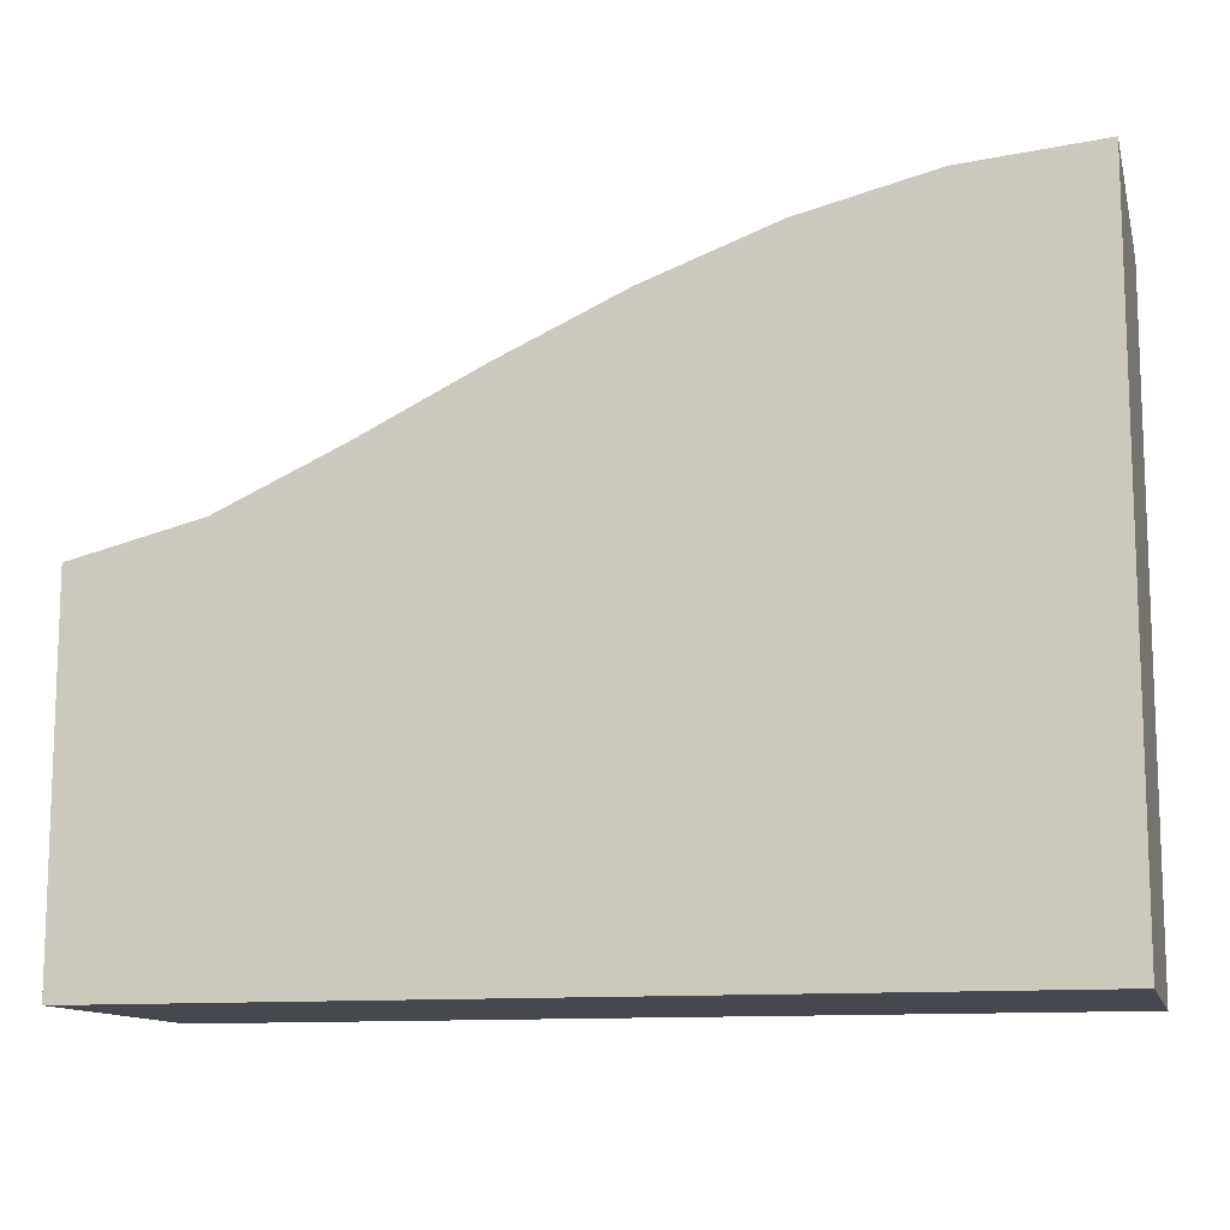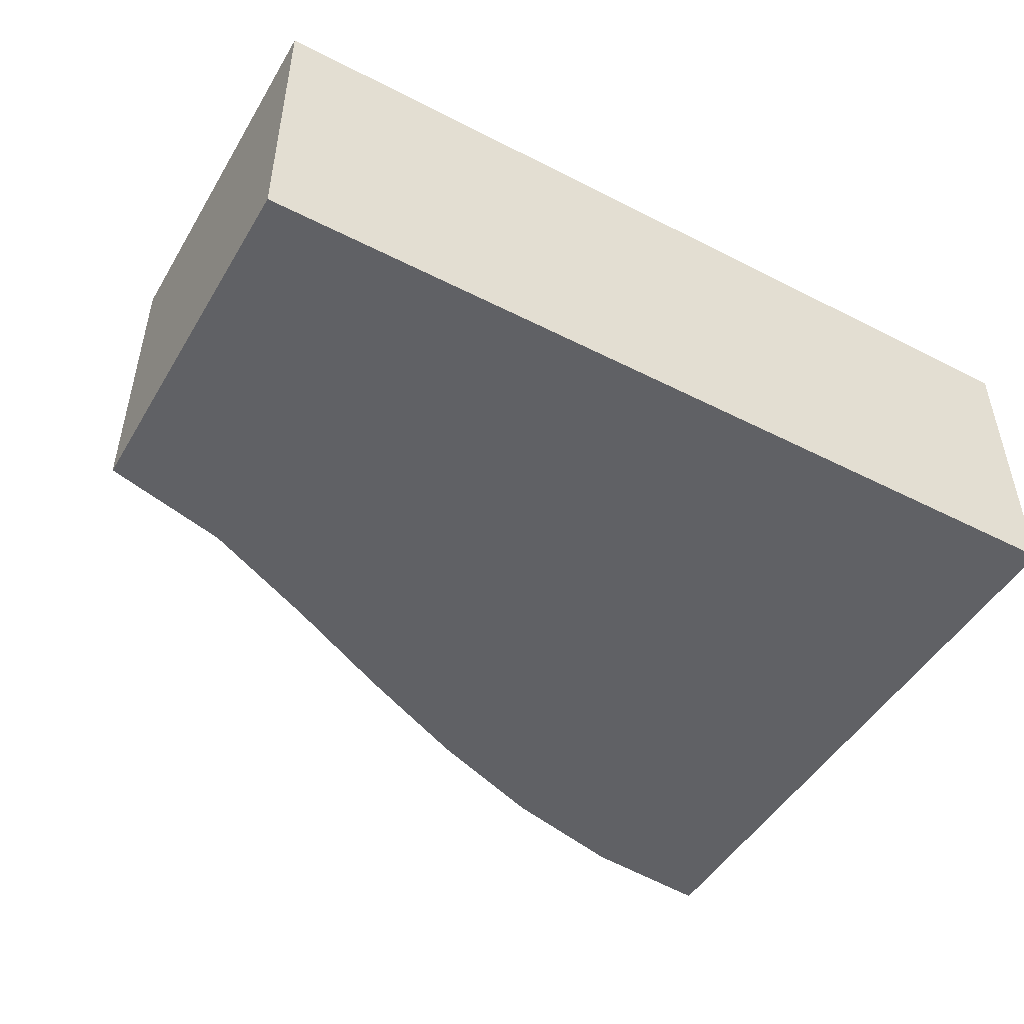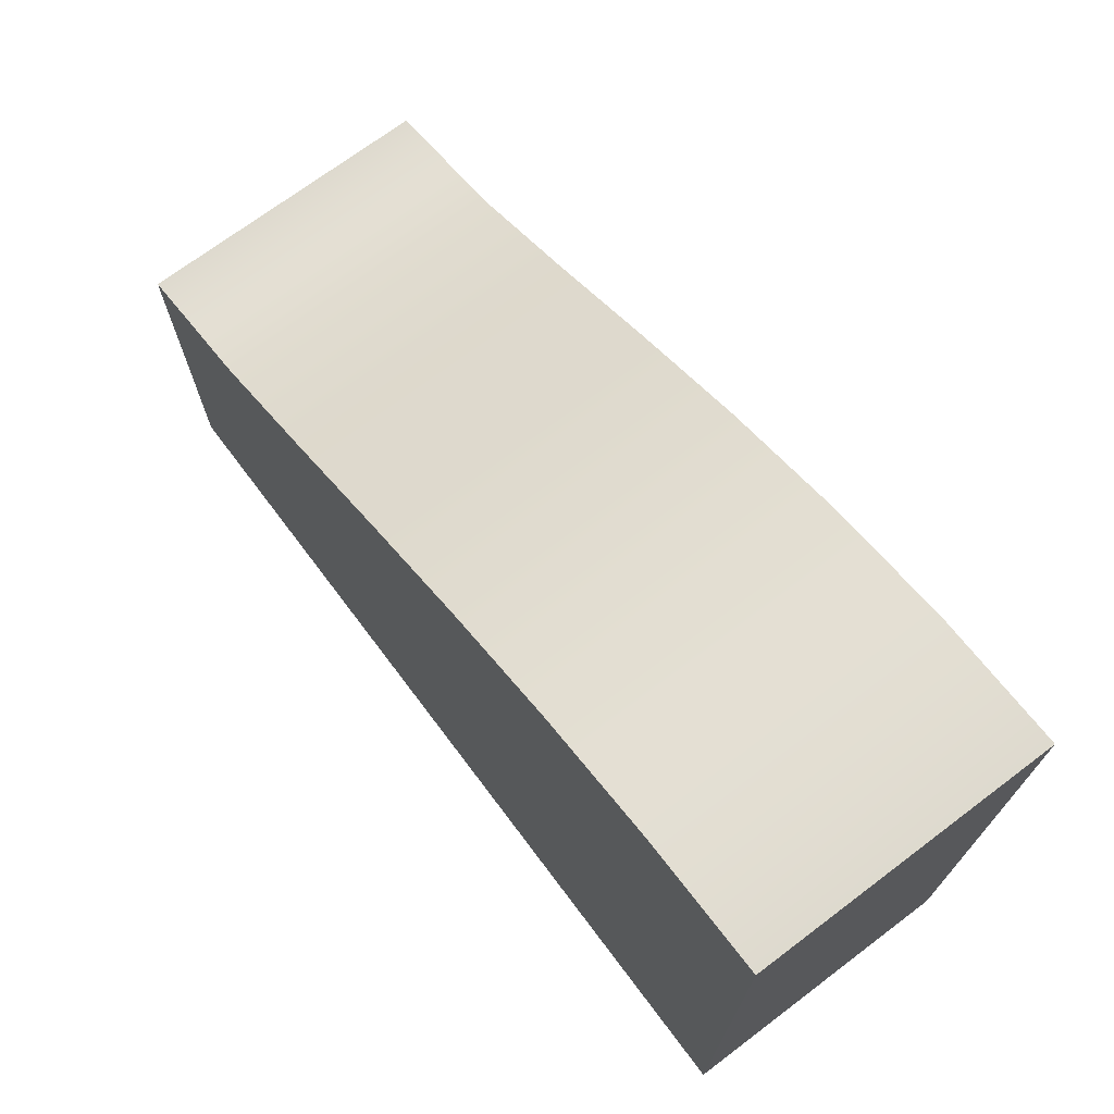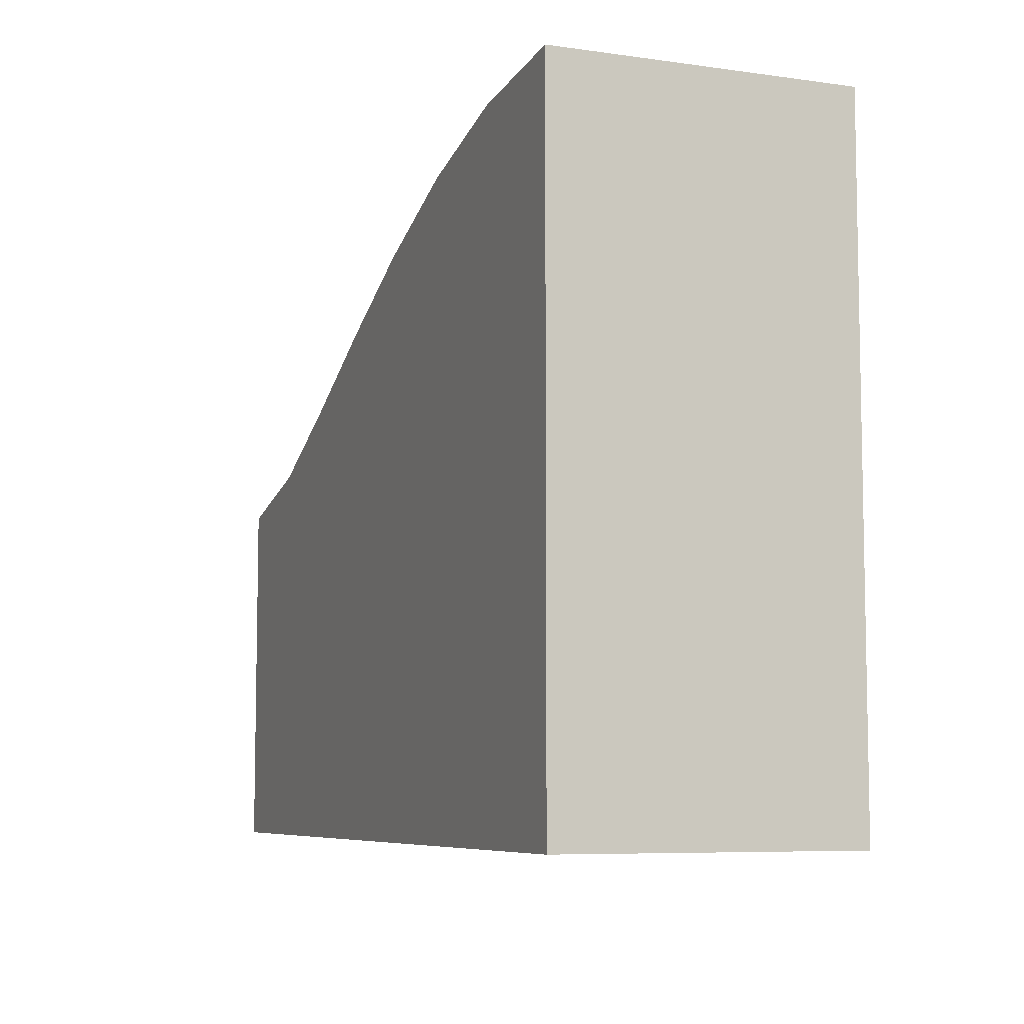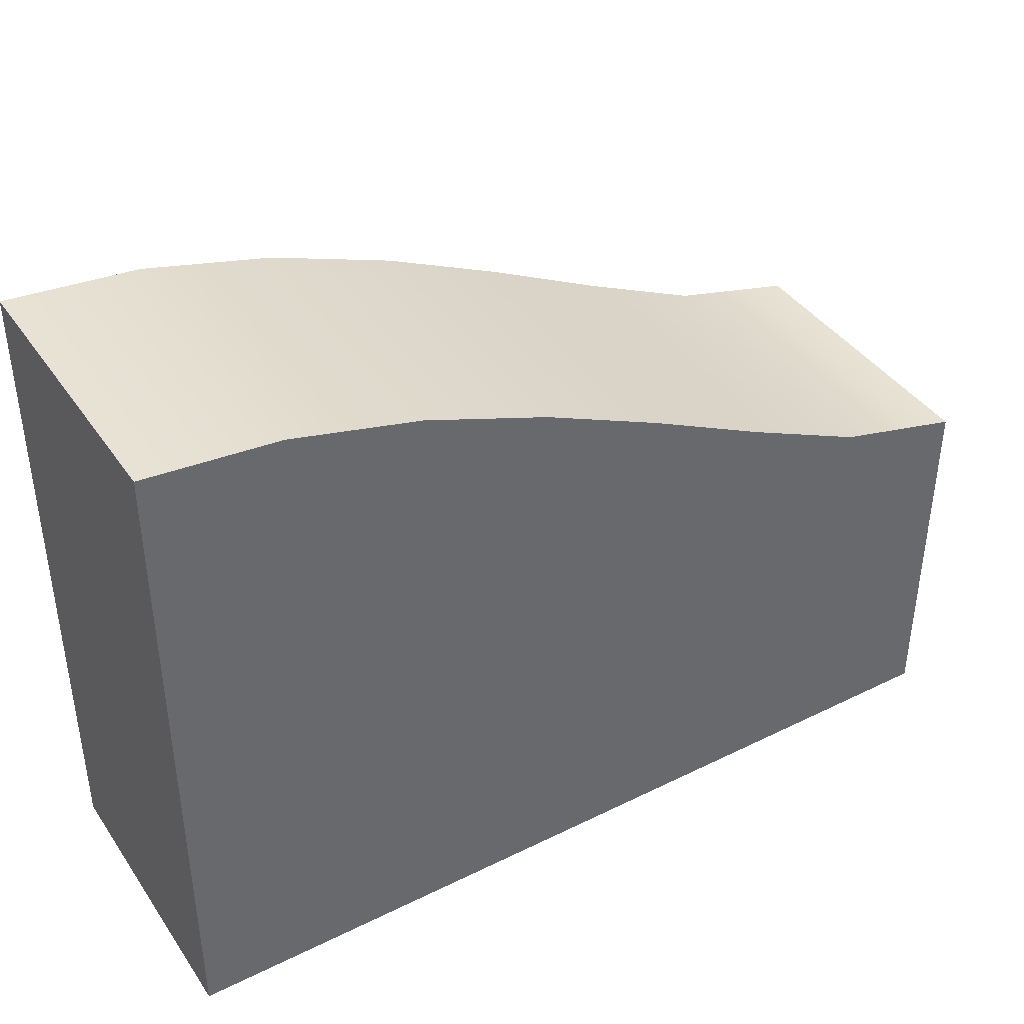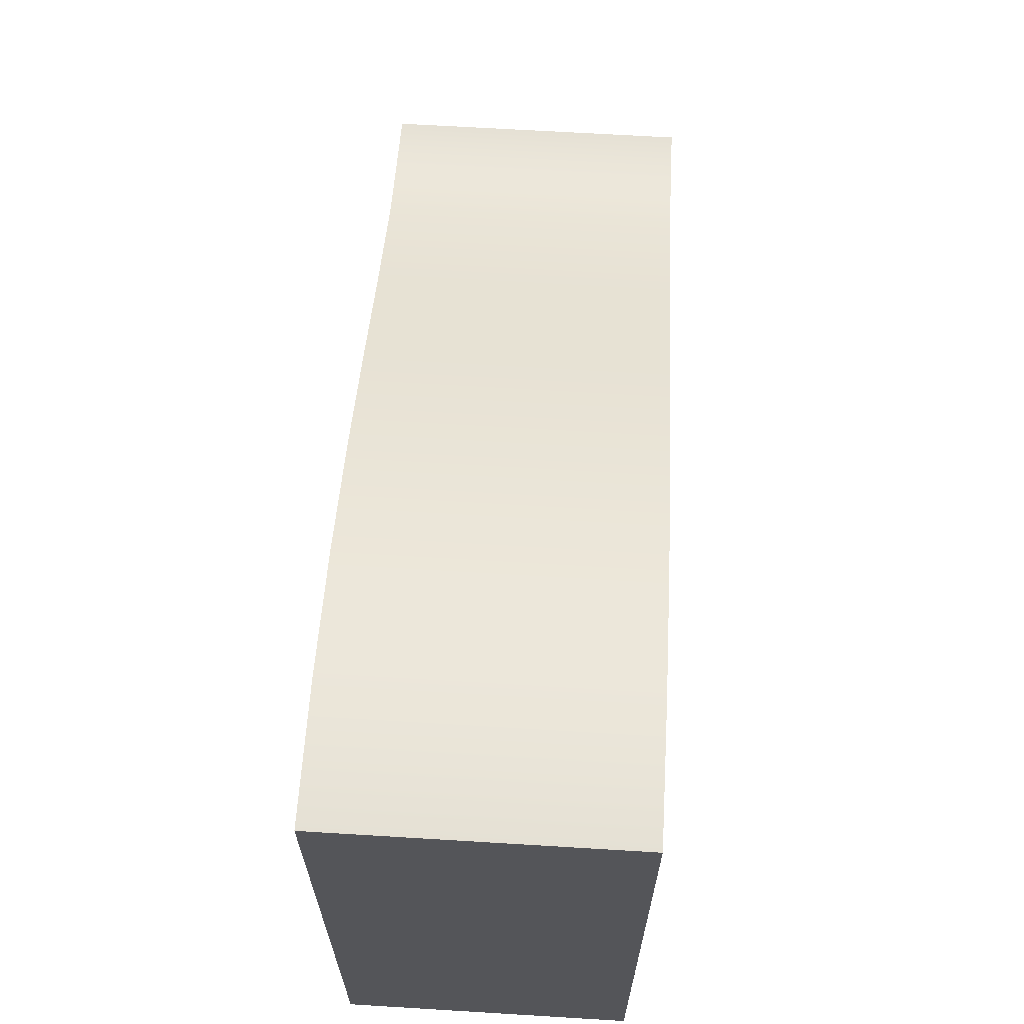
<metadata>
{"format":"obj","ext":"obj","renderer":"f3d","projection":"perspective","resolution":1024,"background":"white","views":[{"elev":-11.9,"azim":13.7,"up":"+Y"},{"elev":-48.4,"azim":-29.7,"up":"+Z"},{"elev":71.3,"azim":53.0,"up":"+Y"},{"elev":-7.2,"azim":68.2,"up":"+Y"},{"elev":40.2,"azim":148.8,"up":"+Y"},{"elev":65.4,"azim":93.5,"up":"+Y"}]}
</metadata>
<code>
o Grass
g Grass
v -0.06009 0.3596 0.5
v -0.5 0.25 0.5
v -0.5 0.25 -0.5
v -0.06009 0.3596 -0.5
v 0.3541 0.5497 0.5
v 0.3541 0.5497 -0.5
v 0.7629 0.7523 0.5
v 0.7629 0.7523 -0.5
v 1.177 0.9418 0.5
v 1.177 0.9418 -0.5
v 1.604 1.101 0.5
v 1.604 1.101 -0.5
v 2.046 1.21 0.5
v 2.046 1.21 -0.5
v 2.5 1.25 -0.5
v 2.5 1.25 0.5
f 4 3 1
f 3 2 1
f 4 1 5
f 6 5 7
f 8 7 9
f 10 9 11
f 12 11 13
f 13 15 14
f 13 16 15
f 14 12 13
f 12 10 11
f 10 8 9
f 8 6 7
f 6 4 5
o Hidden
g Hidden
v 2.5 1.25 -0.5
v 2.5 -1 -0.5
v -0.5 -1 -0.5
v -0.5 0.25 -0.5
v -0.06013 0.3595 -0.5
v 0.3537 0.5495 -0.5
v 0.7625 0.7521 -0.5
v 1.177 0.9418 -0.5
v 1.604 1.101 -0.5
v 2.046 1.21 -0.5
v -0.5 -1 0.5
v -0.5 0.25 0.5
v 2.5 1.25 0.5
v 2.5 -1 0.5
v 2.046 1.21 0.5
v 1.604 1.101 0.5
v 1.177 0.9418 0.5
v 0.7625 0.7521 0.5
v 0.3537 0.5495 0.5
v -0.06013 0.3595 0.5
f 19 20 21
f 18 19 22
f 18 22 23
f 23 24 18
f 24 25 18
f 25 26 18
f 26 17 18
f 19 21 22
f 28 20 19
f 28 19 27
f 36 28 27
f 35 27 30
f 30 33 34
f 30 32 33
f 30 31 32
f 30 29 31
f 30 34 35
f 35 36 27
f 27 19 18
f 27 18 30
f 30 18 29
f 18 17 29

</code>
